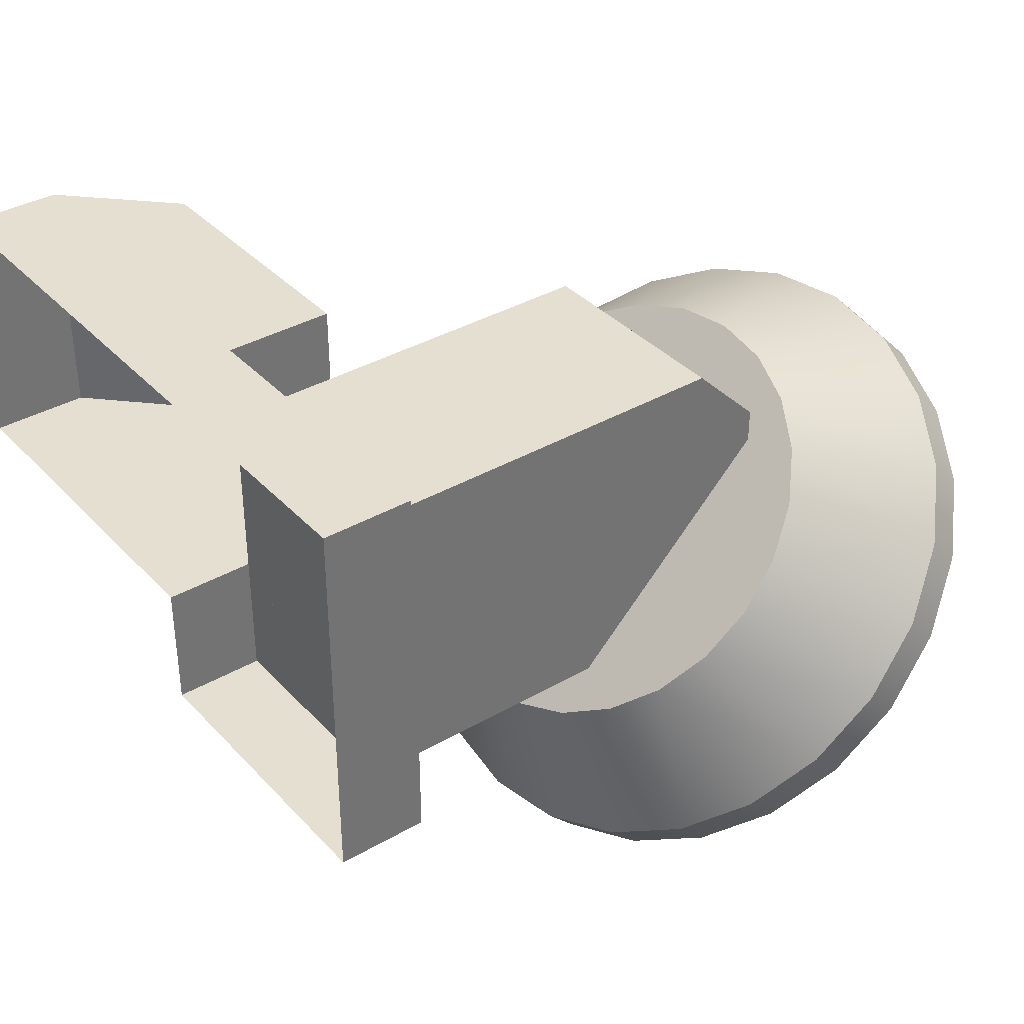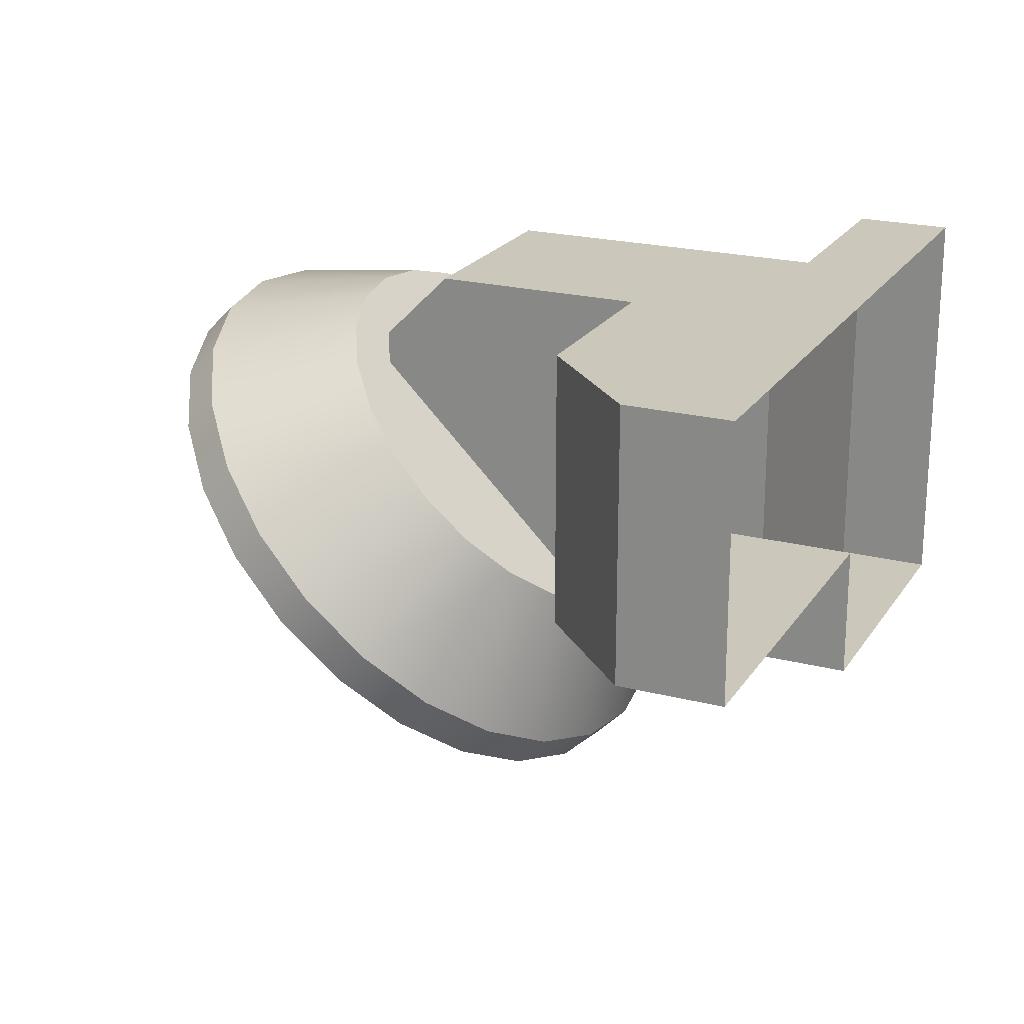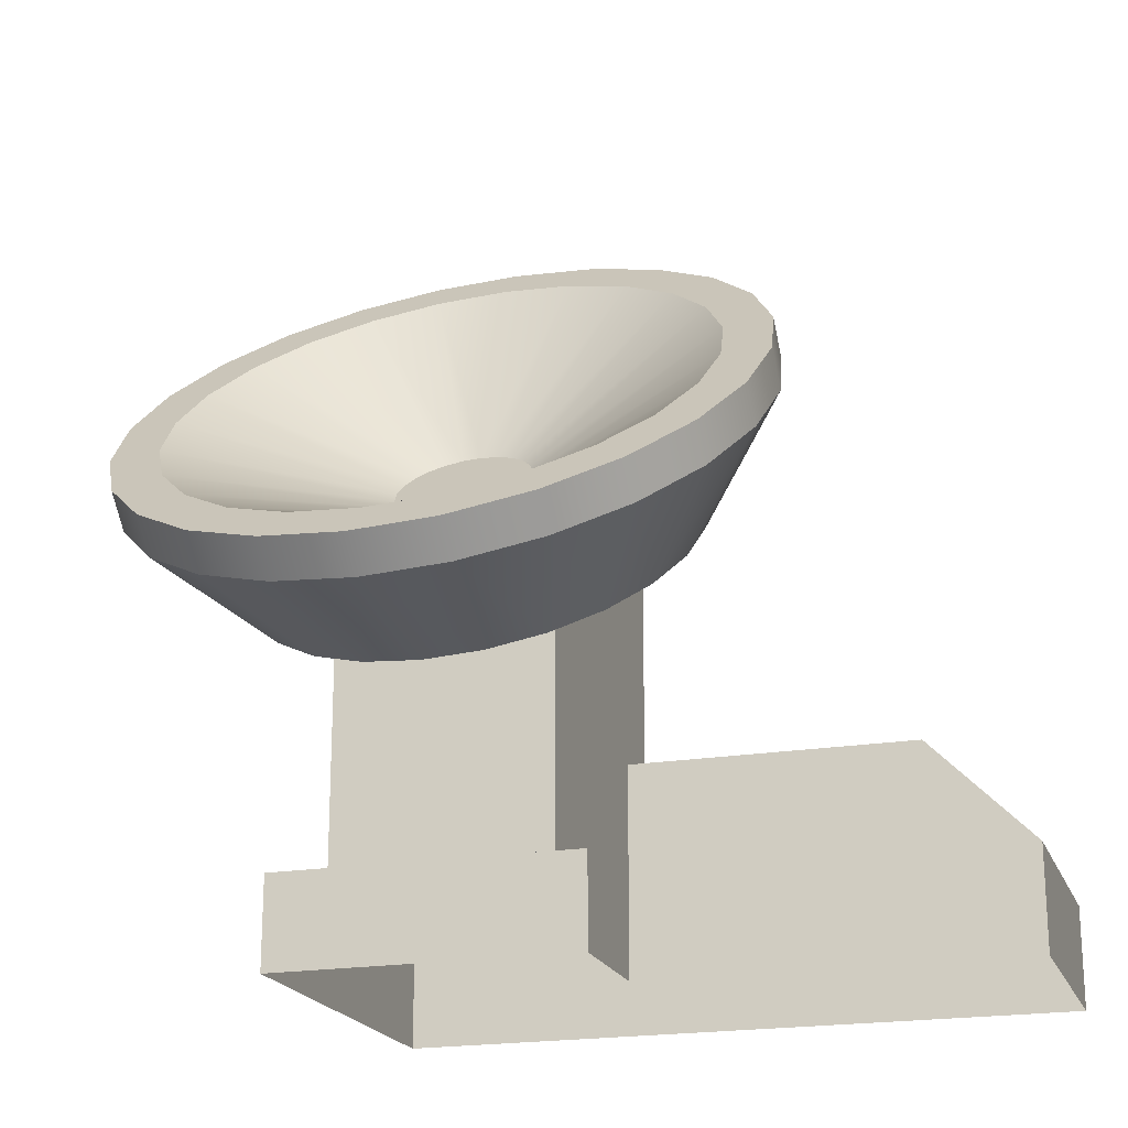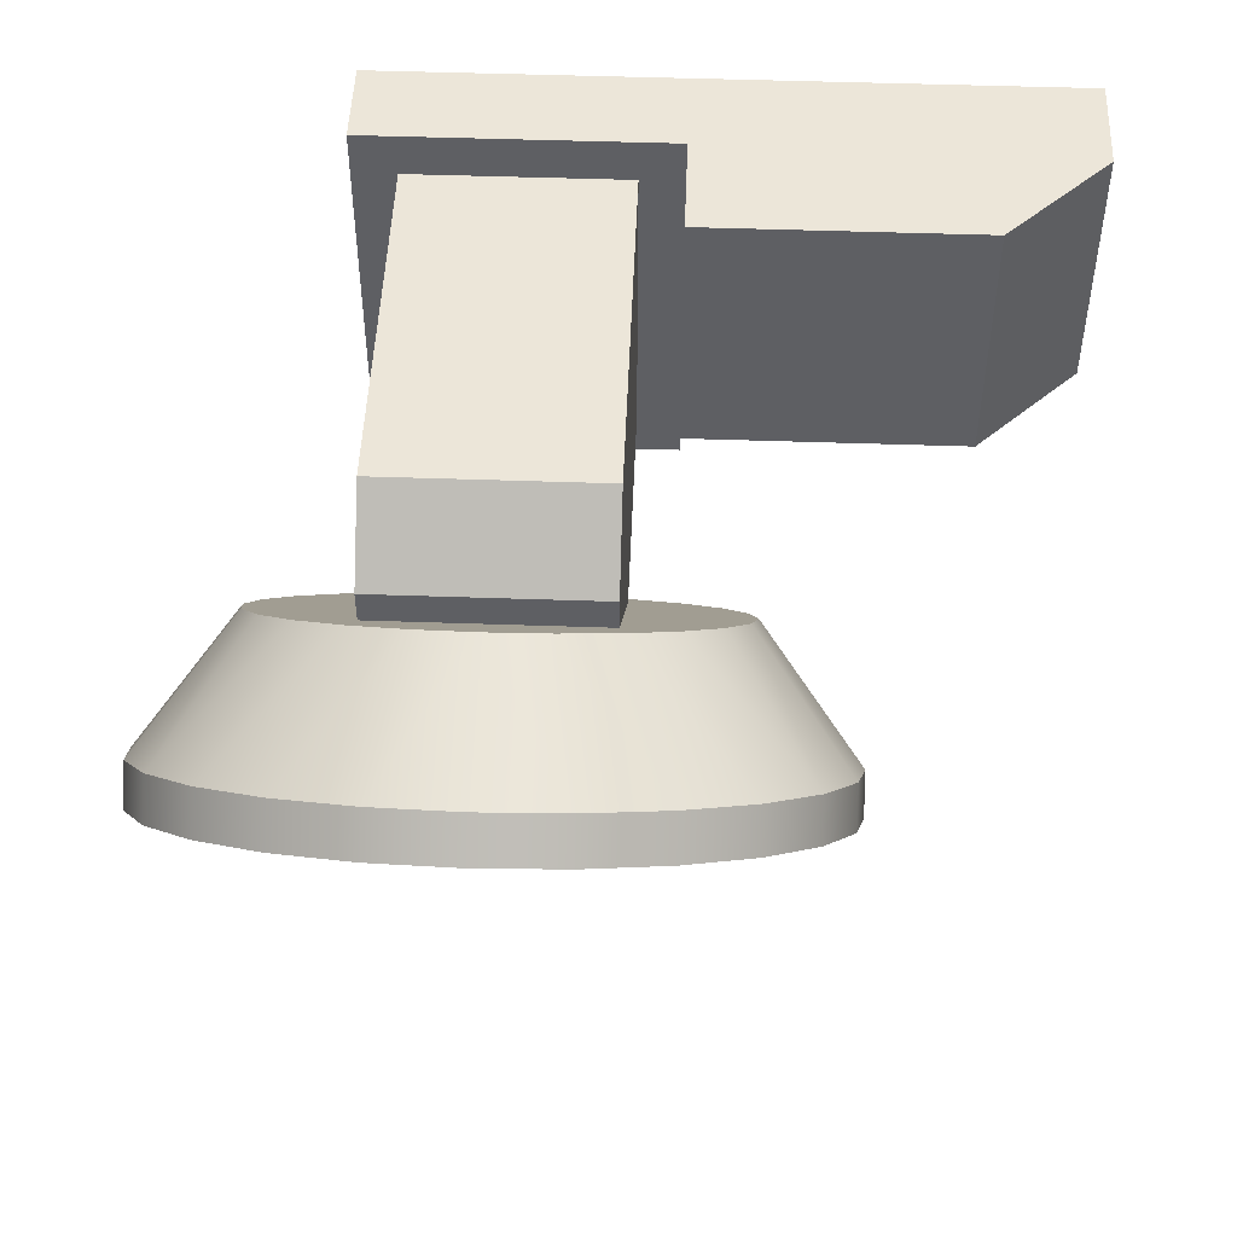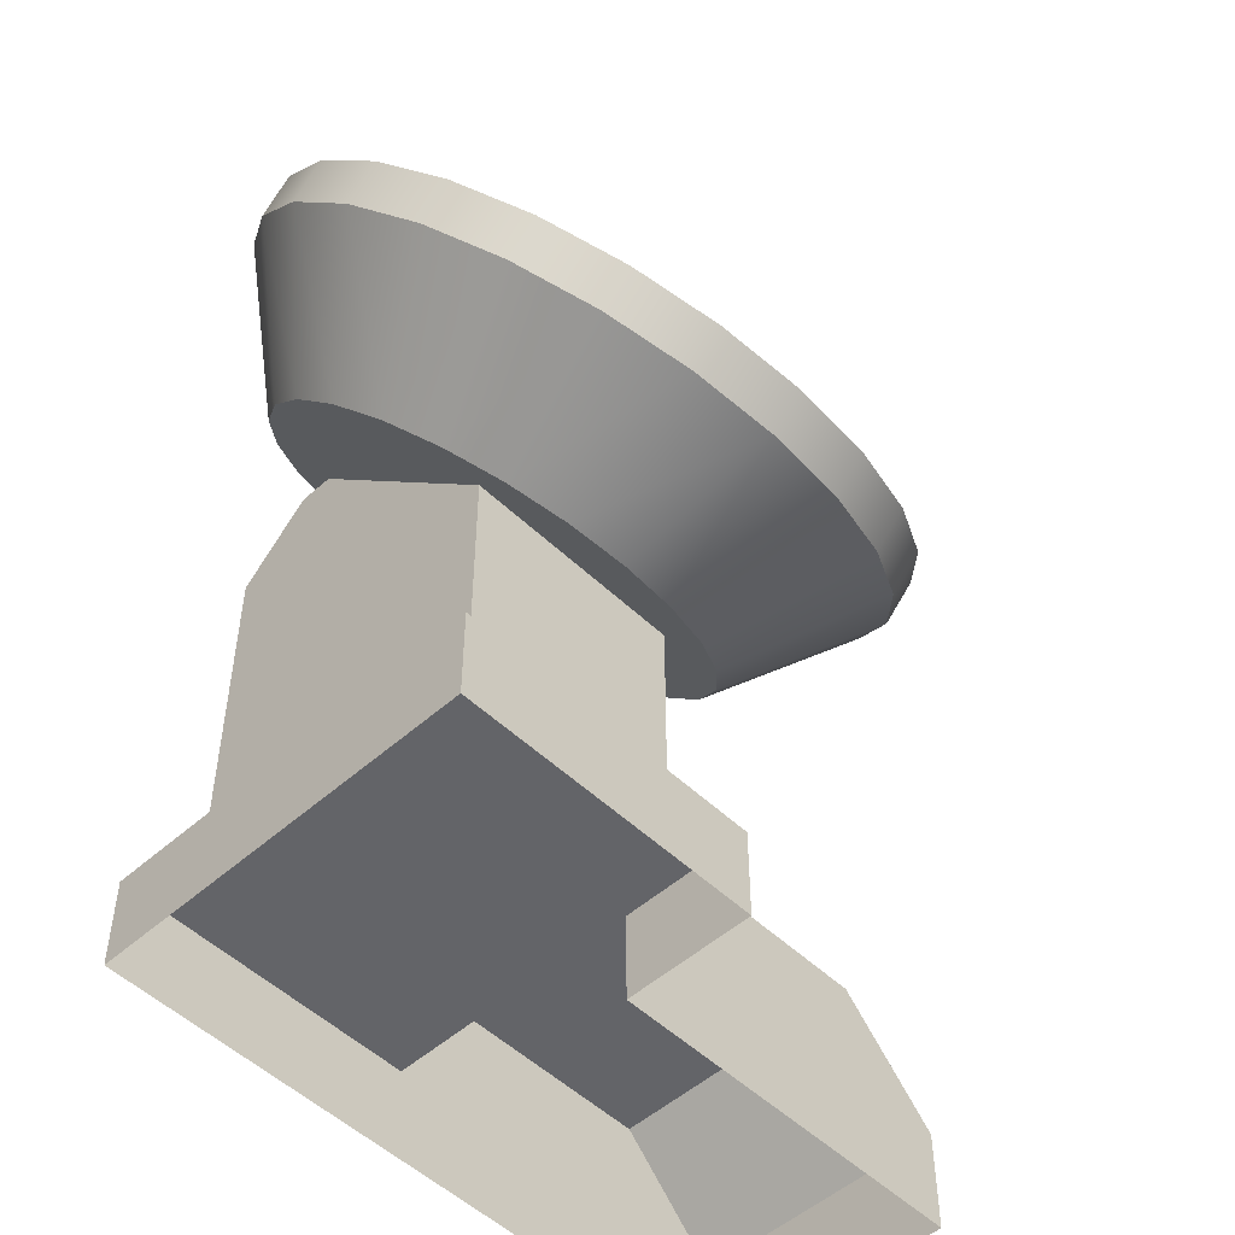
<metadata>
{"format":"obj","ext":"obj","renderer":"f3d","projection":"perspective","resolution":1024,"background":"white","views":[{"elev":36.7,"azim":53.1,"up":"+Z"},{"elev":21.7,"azim":-65.7,"up":"+Z"},{"elev":-20.4,"azim":-162.8,"up":"+Y"},{"elev":49.4,"azim":-177.8,"up":"+Z"},{"elev":-51.3,"azim":134.0,"up":"+Y"}]}
</metadata>
<code>
g radarEquipment
v -0.4326 0.3353 0.4147
v -0.4309 0.344 0.4234
v -0.5753 0.3848 0.3652
v -0.5688 0.4196 0.4001
v -0.385 0.3016 0.3811
v -0.3973 0.3028 0.3822
v -0.385 0.2502 0.2307
v -0.4342 0.2548 0.2353
v -0.2012 0.3499 0.3304
v -0.3391 0.3266 0.406
v -0.2202 0.3175 0.298
v -0.3438 0.3185 0.3979
v -0.3727 0.3678 0.4472
v -0.3358 0.5147 0.4952
v -0.385 0.3689 0.4484
v -0.385 0.5193 0.4998
v -0.3612 0.3644 0.4439
v -0.2899 0.5013 0.4818
v -0.4186 0.3591 0.4385
v -0.4088 0.3644 0.4439
v -0.5195 0.4799 0.4604
v -0.4801 0.5013 0.4818
v -0.4309 0.3266 0.406
v -0.5688 0.3499 0.3304
v -0.4088 0.3061 0.3856
v -0.4186 0.3115 0.3909
v -0.4801 0.2682 0.2487
v -0.5195 0.2896 0.2701
v -0.3445 0.4069 0.557
v -0.385 0.4106 0.5608
v -0.327 0.5165 0.5394
v -0.385 0.5219 0.5448
v -0.4633 0.3958 0.546
v -0.497 0.5007 0.5236
v -0.4255 0.4069 0.557
v -0.443 0.5165 0.5394
v -0.2267 0.2516 0.2745
v -0.273 0.2264 0.2493
v -0.2743 0.2216 0.3718
v -0.3067 0.204 0.3542
v -0.2743 0.3782 0.5284
v -0.3067 0.3958 0.546
v -0.2267 0.4755 0.4984
v -0.273 0.5007 0.5236
v -0.3374 0.3353 0.4147
v -0.1947 0.3848 0.3652
v -0.3391 0.344 0.4234
v -0.2012 0.4196 0.4001
v -0.4262 0.3521 0.4315
v -0.5498 0.452 0.4325
v -0.3438 0.3521 0.4315
v -0.2202 0.452 0.4325
v -0.1911 0.2844 0.3073
v -0.2494 0.2446 0.3947
v -0.1687 0.3226 0.3455
v -0.2337 0.2713 0.4214
v -0.3973 0.3678 0.4472
v -0.4342 0.5147 0.4952
v -0.327 0.2106 0.2335
v -0.3445 0.193 0.3431
v -0.1687 0.4045 0.4274
v -0.2337 0.3286 0.4787
v -0.1911 0.4427 0.4656
v -0.2494 0.3553 0.5054
v -0.3514 0.3591 0.4385
v -0.2505 0.4799 0.4604
v -0.1611 0.3636 0.3864
v -0.2284 0.2999 0.4501
v -0.4255 0.193 0.3431
v -0.443 0.2106 0.2335
v -0.4633 0.204 0.3542
v -0.497 0.2264 0.2493
v -0.2899 0.2682 0.2487
v -0.3612 0.3061 0.3856
v -0.3358 0.2548 0.2353
v -0.3727 0.3028 0.3822
v -0.5206 0.3553 0.5054
v -0.5789 0.4427 0.4656
v -0.4957 0.3782 0.5284
v -0.5433 0.4755 0.4984
v -0.385 0.1892 0.3394
v -0.385 0.2052 0.2281
v -0.6013 0.4045 0.4274
v -0.5363 0.3286 0.4787
v -0.46 0.06328 0.38
v -0.46 0.2298 0.38
v -0.46 0.06328 0.59
v -0.46 0.37 0.5202
v -0.46 0.37 0.543
v -0.46 0.323 0.59
v -0.6089 0.3636 0.3864
v -0.5416 0.2999 0.4501
v -0.6013 0.3226 0.3455
v -0.5363 0.2713 0.4214
v -0.4957 0.2216 0.3718
v -0.5433 0.2516 0.2745
v -0.5789 0.2844 0.3073
v -0.5206 0.2446 0.3947
v -0.4262 0.3185 0.3979
v -0.5498 0.3175 0.298
v -0.385 0.2264 0.2069
v -0.327 0.2318 0.2123
v -0.443 0.2318 0.2123
v -0.497 0.2476 0.2281
v -0.273 0.2476 0.2281
v -0.5433 0.2728 0.2533
v -0.5789 0.3056 0.2861
v -0.6013 0.3438 0.3242
v -0.6089 0.3848 0.3652
v -0.6013 0.4258 0.4062
v -0.5789 0.4639 0.4444
v -0.5433 0.4967 0.4772
v -0.497 0.5219 0.5024
v -0.273 0.5219 0.5024
v -0.2267 0.4967 0.4772
v -0.1911 0.4639 0.4444
v -0.1687 0.4258 0.4062
v -0.1611 0.3848 0.3652
v -0.1687 0.3438 0.3242
v -0.1911 0.3056 0.2861
v -0.2505 0.2896 0.2701
v -0.2267 0.2728 0.2533
v -0.443 0.5377 0.5182
v -0.327 0.5377 0.5182
v -0.385 0.5431 0.5236
v -0.31 0.37 0.5202
v -0.31 0.37 0.543
v -0.31 0.2298 0.38
v -0.3514 0.3115 0.3909
v -0.49 0.14 0.44
v -0.49 0.06328 0.44
v -0.49 0.14 0.62
v -0.49 0.06328 0.62
v -0.28 0 0.62
v -0.75 0 0.62
v -0.28 0.06328 0.62
v -0.75 0.07 0.62
v -0.68 0.14 0.62
v -0.75 0 0.44
v -0.75 0.07 0.44
v -0.68 0.14 0.44
v -0.49 0 0.44
v -0.31 0.06328 0.38
v -0.49 0 0.35
v -0.28 0 0.35
v -0.49 0.06328 0.35
v -0.28 0.06328 0.35
v -0.31 0.06328 0.59
v -0.31 0.323 0.59
f 2 1 3
f 3 4 2
f 6 5 7
f 7 8 6
f 10 9 11
f 11 12 10
f 14 13 15
f 15 16 14
f 18 17 13
f 13 14 18
f 20 19 21
f 21 22 20
f 1 23 24
f 24 3 1
f 26 25 27
f 27 28 26
f 30 29 31
f 31 32 30
f 34 33 35
f 35 36 34
f 38 37 39
f 39 40 38
f 42 41 43
f 43 44 42
f 46 45 47
f 47 48 46
f 49 2 4
f 4 50 49
f 48 47 51
f 51 52 48
f 54 53 55
f 55 56 54
f 57 20 22
f 22 58 57
f 59 38 40
f 40 60 59
f 29 42 44
f 44 31 29
f 62 61 63
f 63 64 62
f 52 51 65
f 65 66 52
f 56 55 67
f 67 68 56
f 36 35 30
f 30 32 36
f 37 53 54
f 54 39 37
f 68 67 61
f 61 62 68
f 41 64 63
f 63 43 41
f 70 69 71
f 71 72 70
f 74 73 75
f 75 76 74
f 76 75 7
f 7 5 76
f 78 77 79
f 79 80 78
f 66 65 17
f 17 18 66
f 82 81 69
f 69 70 82
f 82 59 60
f 60 81 82
f 80 79 33
f 33 34 80
f 78 83 84
f 84 77 78
f 86 85 87
f 87 88 86
f 87 89 88
f 87 90 89
f 83 91 92
f 92 84 83
f 91 93 94
f 94 92 91
f 72 71 95
f 95 96 72
f 93 97 98
f 98 94 93
f 96 95 98
f 98 97 96
f 99 26 28
f 28 100 99
f 45 46 9
f 9 10 45
f 25 6 8
f 8 27 25
f 15 57 58
f 58 16 15
f 23 99 100
f 100 24 23
f 19 49 50
f 50 21 19
f 102 101 103
f 103 104 102
f 104 105 102
f 104 7 105
f 104 8 7
f 104 106 8
f 106 27 8
f 106 28 27
f 106 107 28
f 107 100 28
f 107 108 100
f 108 24 100
f 108 109 24
f 109 3 24
f 109 110 3
f 110 4 3
f 110 50 4
f 110 111 50
f 111 21 50
f 111 112 21
f 112 22 21
f 112 113 22
f 113 58 22
f 113 16 58
f 16 113 114
f 14 16 114
f 18 14 114
f 18 114 115
f 66 18 115
f 66 115 116
f 52 66 116
f 52 116 117
f 48 52 117
f 48 117 118
f 46 48 118
f 9 46 118
f 9 118 119
f 11 9 119
f 11 119 120
f 121 11 120
f 121 120 122
f 73 121 122
f 75 73 122
f 75 122 105
f 105 7 75
f 113 123 114
f 123 124 114
f 123 125 124
f 110 109 91
f 91 83 110
f 113 34 36
f 36 123 113
f 31 44 114
f 114 124 31
f 111 110 83
f 83 78 111
f 112 111 78
f 78 80 112
f 32 31 124
f 124 125 32
f 43 115 114
f 114 44 43
f 61 117 116
f 116 63 61
f 63 116 115
f 115 43 63
f 67 118 117
f 117 61 67
f 55 119 118
f 118 67 55
f 113 112 80
f 80 34 113
f 123 36 32
f 32 125 123
f 107 106 96
f 96 97 107
f 37 122 120
f 120 53 37
f 109 108 93
f 93 91 109
f 59 82 101
f 101 102 59
f 38 59 102
f 102 105 38
f 101 82 70
f 70 103 101
f 108 107 97
f 97 93 108
f 106 104 72
f 72 96 106
f 103 70 72
f 72 104 103
f 53 120 119
f 119 55 53
f 38 105 122
f 122 37 38
f 127 126 88
f 88 89 127
f 56 68 62
f 62 64 56
f 64 54 56
f 64 41 54
f 41 39 54
f 41 42 39
f 42 40 39
f 42 126 40
f 42 29 126
f 29 88 126
f 29 30 88
f 30 35 88
f 35 33 88
f 33 86 88
f 40 126 128
f 128 60 40
f 128 86 60
f 86 81 60
f 86 69 81
f 86 71 69
f 86 33 71
f 33 79 71
f 79 95 71
f 79 77 95
f 77 98 95
f 77 84 98
f 84 94 98
f 84 92 94
f 129 121 73
f 73 74 129
f 12 11 121
f 121 129 12
f 131 130 132
f 132 133 131
f 135 134 136
f 136 133 135
f 133 137 135
f 133 132 137
f 132 138 137
f 140 139 135
f 135 137 140
f 138 141 140
f 140 137 138
f 132 130 141
f 141 138 132
f 142 139 140
f 140 131 142
f 140 130 131
f 140 141 130
f 143 85 86
f 86 128 143
f 145 144 146
f 146 147 145
f 145 147 136
f 136 134 145
f 148 143 85
f 85 87 148
f 146 85 143
f 146 87 85
f 147 146 143
f 143 136 147
f 136 143 148
f 148 133 136
f 148 87 133
f 87 146 133
f 146 131 133
f 143 128 126
f 126 148 143
f 126 127 148
f 127 149 148
f 146 144 142
f 142 131 146
f 90 149 127
f 127 89 90
f 87 148 149
f 149 90 87
f 76 5 6
f 6 25 76
f 25 74 76
f 25 26 74
f 26 129 74
f 26 99 129
f 99 12 129
f 99 23 12
f 23 10 12
f 23 45 10
f 23 1 45
f 1 2 45
f 2 47 45
f 2 49 47
f 49 51 47
f 49 19 51
f 19 65 51
f 19 20 65
f 20 17 65
f 20 57 17
f 57 13 17
f 57 15 13
g radarEquipment
f 2 1 3
f 3 4 2
f 6 5 7
f 7 8 6
f 10 9 11
f 11 12 10
f 14 13 15
f 15 16 14
f 18 17 13
f 13 14 18
f 20 19 21
f 21 22 20
f 1 23 24
f 24 3 1
f 26 25 27
f 27 28 26
f 30 29 31
f 31 32 30
f 34 33 35
f 35 36 34
f 38 37 39
f 39 40 38
f 42 41 43
f 43 44 42
f 46 45 47
f 47 48 46
f 49 2 4
f 4 50 49
f 48 47 51
f 51 52 48
f 54 53 55
f 55 56 54
f 57 20 22
f 22 58 57
f 59 38 40
f 40 60 59
f 29 42 44
f 44 31 29
f 62 61 63
f 63 64 62
f 52 51 65
f 65 66 52
f 56 55 67
f 67 68 56
f 36 35 30
f 30 32 36
f 37 53 54
f 54 39 37
f 68 67 61
f 61 62 68
f 41 64 63
f 63 43 41
f 70 69 71
f 71 72 70
f 74 73 75
f 75 76 74
f 76 75 7
f 7 5 76
f 78 77 79
f 79 80 78
f 66 65 17
f 17 18 66
f 82 81 69
f 69 70 82
f 82 59 60
f 60 81 82
f 80 79 33
f 33 34 80
f 78 83 84
f 84 77 78
f 86 85 87
f 87 88 86
f 87 89 88
f 87 90 89
f 83 91 92
f 92 84 83
f 91 93 94
f 94 92 91
f 72 71 95
f 95 96 72
f 93 97 98
f 98 94 93
f 96 95 98
f 98 97 96
f 99 26 28
f 28 100 99
f 45 46 9
f 9 10 45
f 25 6 8
f 8 27 25
f 15 57 58
f 58 16 15
f 23 99 100
f 100 24 23
f 19 49 50
f 50 21 19
f 102 101 103
f 103 104 102
f 104 105 102
f 104 7 105
f 104 8 7
f 104 106 8
f 106 27 8
f 106 28 27
f 106 107 28
f 107 100 28
f 107 108 100
f 108 24 100
f 108 109 24
f 109 3 24
f 109 110 3
f 110 4 3
f 110 50 4
f 110 111 50
f 111 21 50
f 111 112 21
f 112 22 21
f 112 113 22
f 113 58 22
f 113 16 58
f 16 113 114
f 14 16 114
f 18 14 114
f 18 114 115
f 66 18 115
f 66 115 116
f 52 66 116
f 52 116 117
f 48 52 117
f 48 117 118
f 46 48 118
f 9 46 118
f 9 118 119
f 11 9 119
f 11 119 120
f 121 11 120
f 121 120 122
f 73 121 122
f 75 73 122
f 75 122 105
f 105 7 75
f 113 123 114
f 123 124 114
f 123 125 124
f 110 109 91
f 91 83 110
f 113 34 36
f 36 123 113
f 31 44 114
f 114 124 31
f 111 110 83
f 83 78 111
f 112 111 78
f 78 80 112
f 32 31 124
f 124 125 32
f 43 115 114
f 114 44 43
f 61 117 116
f 116 63 61
f 63 116 115
f 115 43 63
f 67 118 117
f 117 61 67
f 55 119 118
f 118 67 55
f 113 112 80
f 80 34 113
f 123 36 32
f 32 125 123
f 107 106 96
f 96 97 107
f 37 122 120
f 120 53 37
f 109 108 93
f 93 91 109
f 59 82 101
f 101 102 59
f 38 59 102
f 102 105 38
f 101 82 70
f 70 103 101
f 108 107 97
f 97 93 108
f 106 104 72
f 72 96 106
f 103 70 72
f 72 104 103
f 53 120 119
f 119 55 53
f 38 105 122
f 122 37 38
f 127 126 88
f 88 89 127
f 56 68 62
f 62 64 56
f 64 54 56
f 64 41 54
f 41 39 54
f 41 42 39
f 42 40 39
f 42 126 40
f 42 29 126
f 29 88 126
f 29 30 88
f 30 35 88
f 35 33 88
f 33 86 88
f 40 126 128
f 128 60 40
f 128 86 60
f 86 81 60
f 86 69 81
f 86 71 69
f 86 33 71
f 33 79 71
f 79 95 71
f 79 77 95
f 77 98 95
f 77 84 98
f 84 94 98
f 84 92 94
f 129 121 73
f 73 74 129
f 12 11 121
f 121 129 12
f 131 130 132
f 132 133 131
f 135 134 136
f 136 133 135
f 133 137 135
f 133 132 137
f 132 138 137
f 140 139 135
f 135 137 140
f 138 141 140
f 140 137 138
f 132 130 141
f 141 138 132
f 142 139 140
f 140 131 142
f 140 130 131
f 140 141 130
f 143 85 86
f 86 128 143
f 145 144 146
f 146 147 145
f 145 147 136
f 136 134 145
f 148 143 85
f 85 87 148
f 146 85 143
f 146 87 85
f 147 146 143
f 143 136 147
f 136 143 148
f 148 133 136
f 148 87 133
f 87 146 133
f 146 131 133
f 143 128 126
f 126 148 143
f 126 127 148
f 127 149 148
f 146 144 142
f 142 131 146
f 90 149 127
f 127 89 90
f 87 148 149
f 149 90 87
f 76 5 6
f 6 25 76
f 25 74 76
f 25 26 74
f 26 129 74
f 26 99 129
f 99 12 129
f 99 23 12
f 23 10 12
f 23 45 10
f 23 1 45
f 1 2 45
f 2 47 45
f 2 49 47
f 49 51 47
f 49 19 51
f 19 65 51
f 19 20 65
f 20 17 65
f 20 57 17
f 57 13 17
f 57 15 13

</code>
